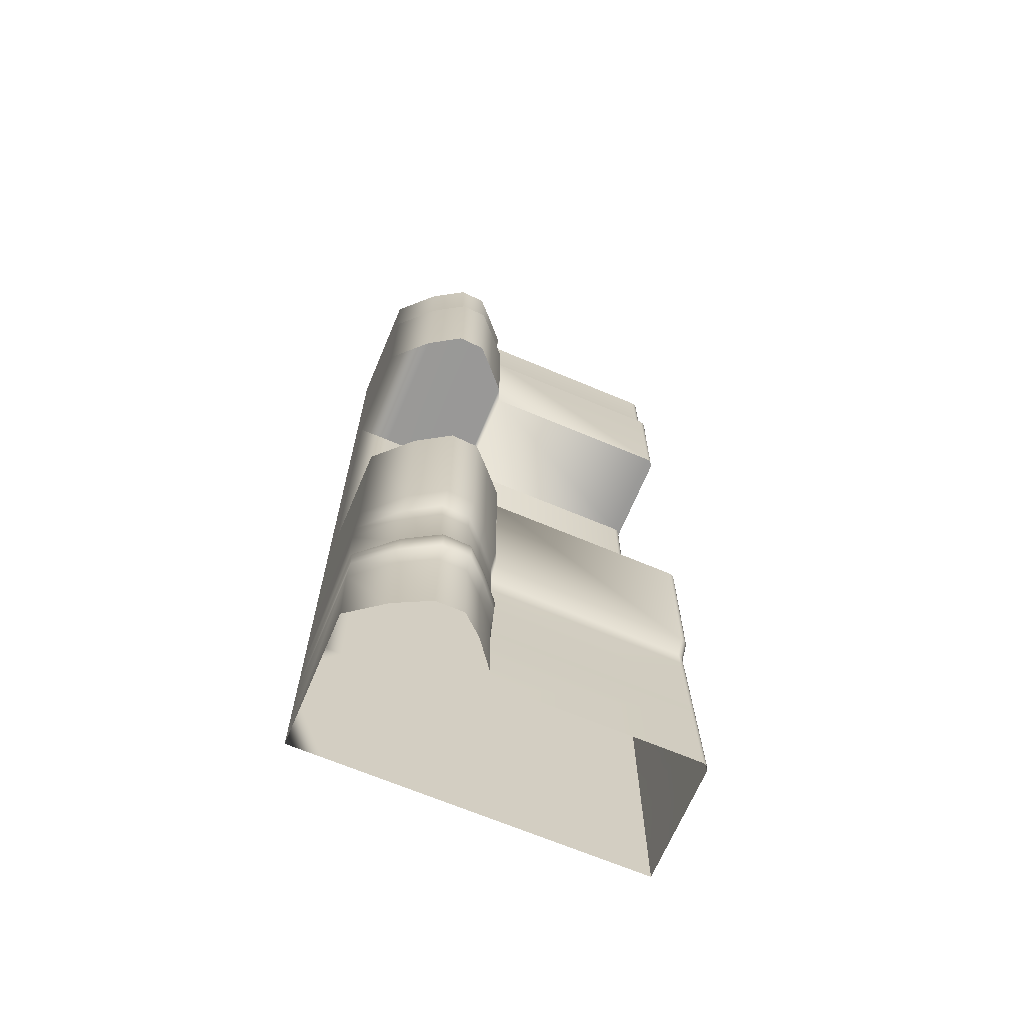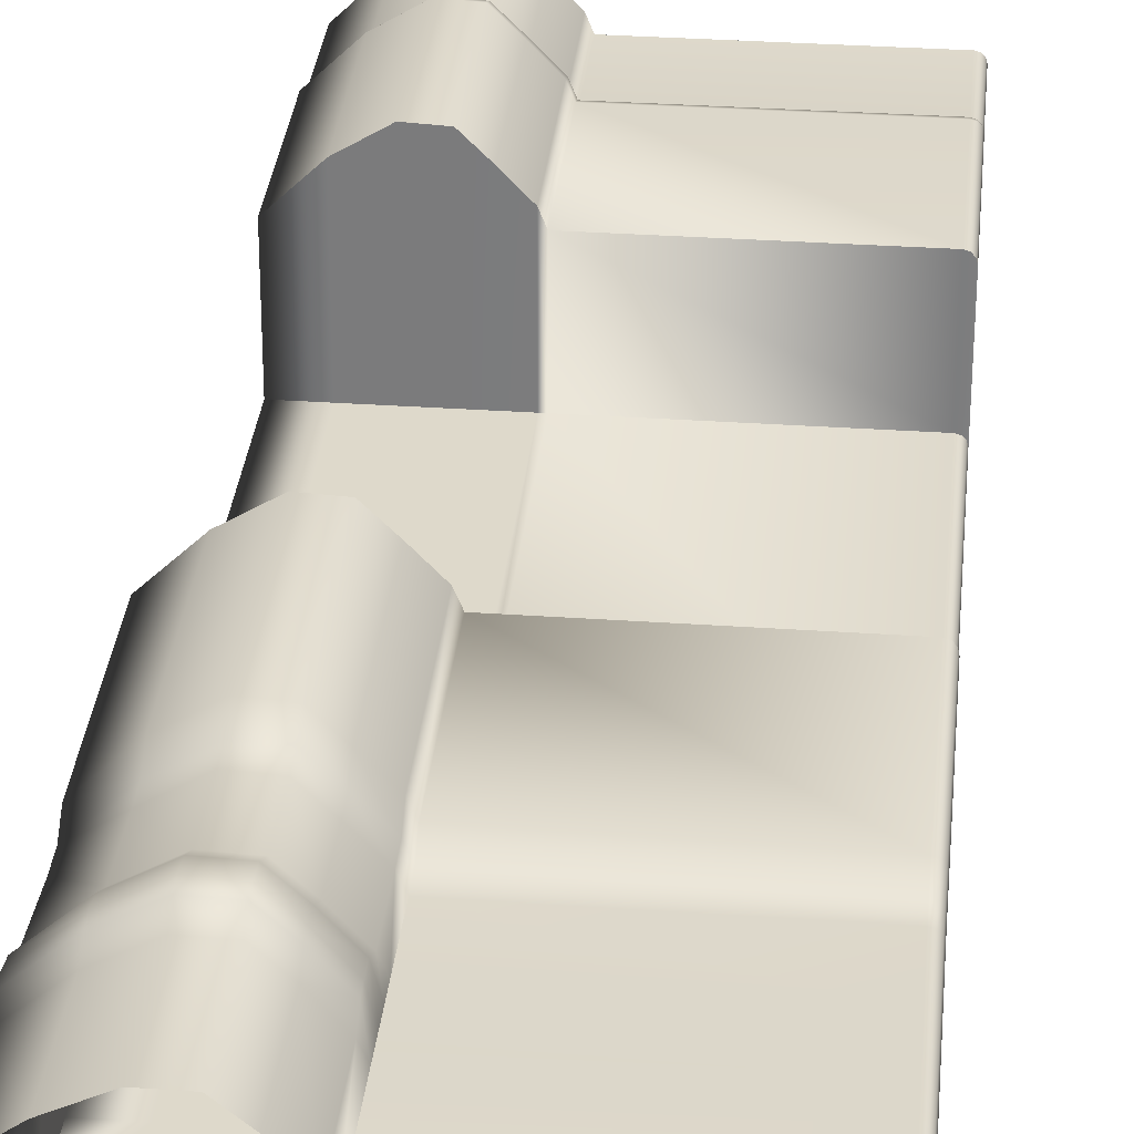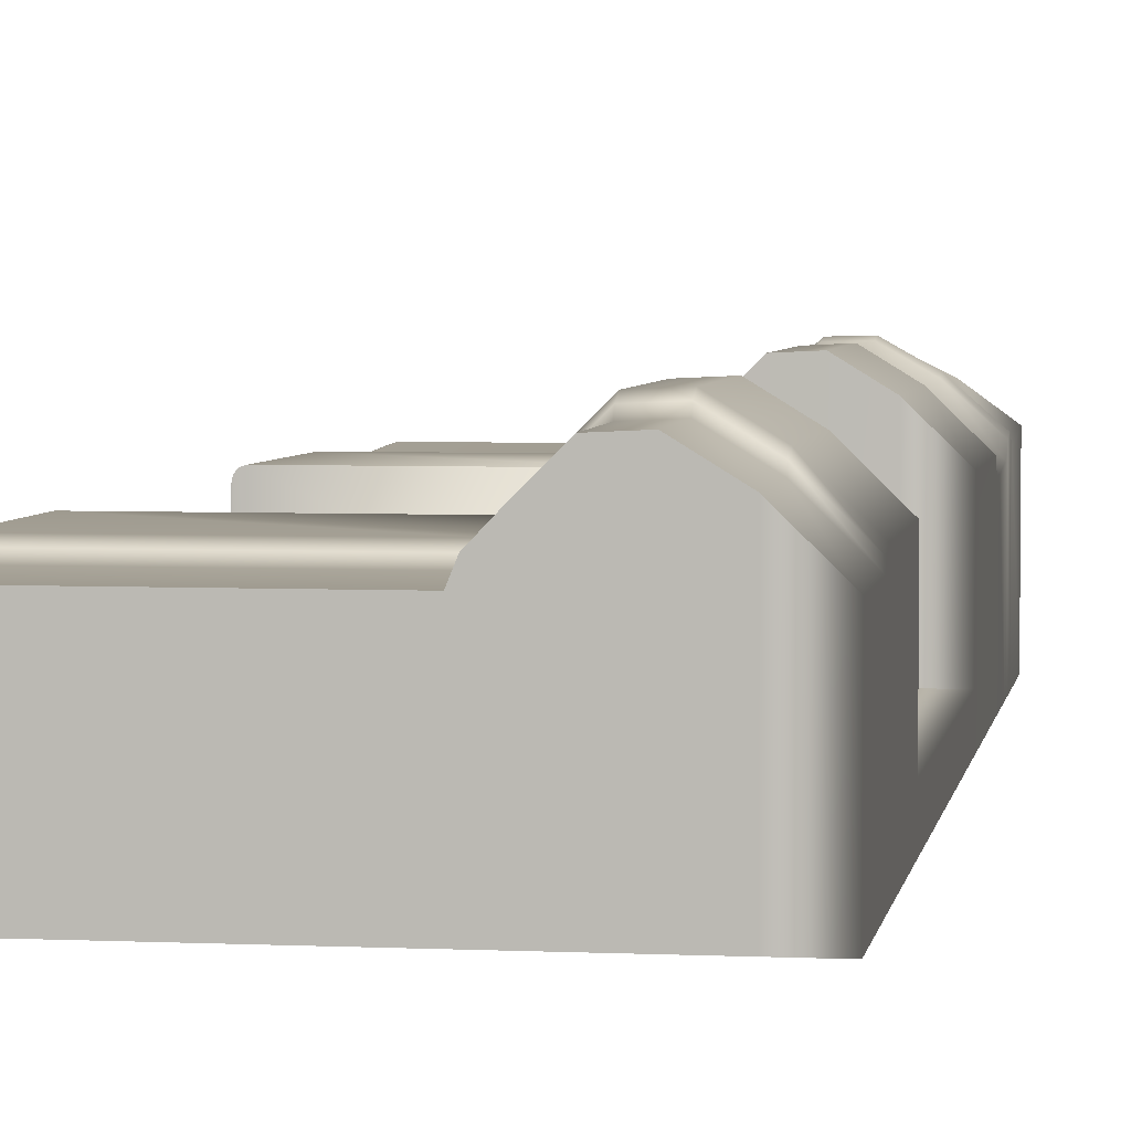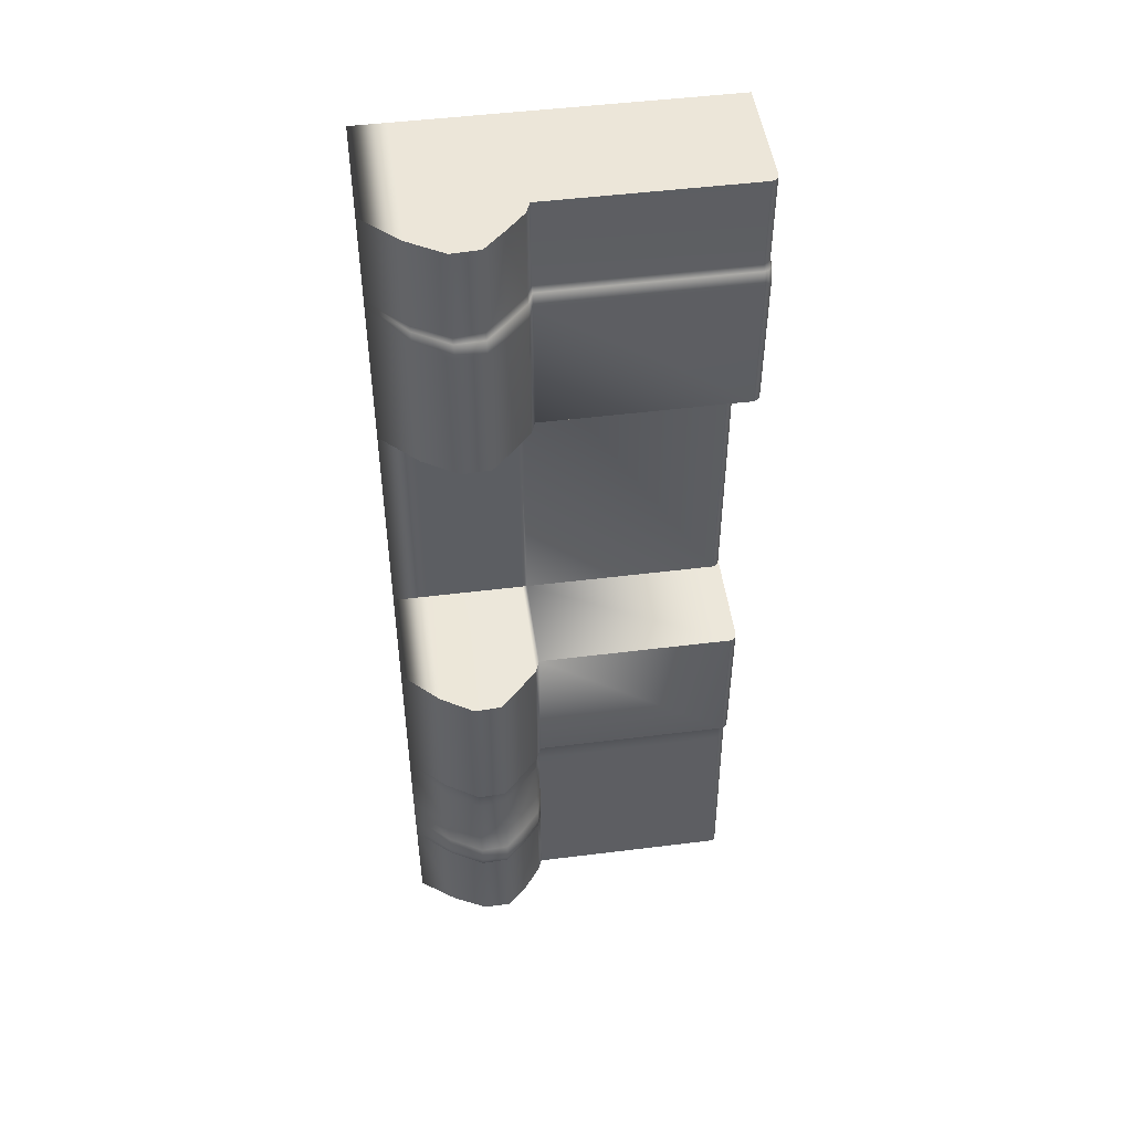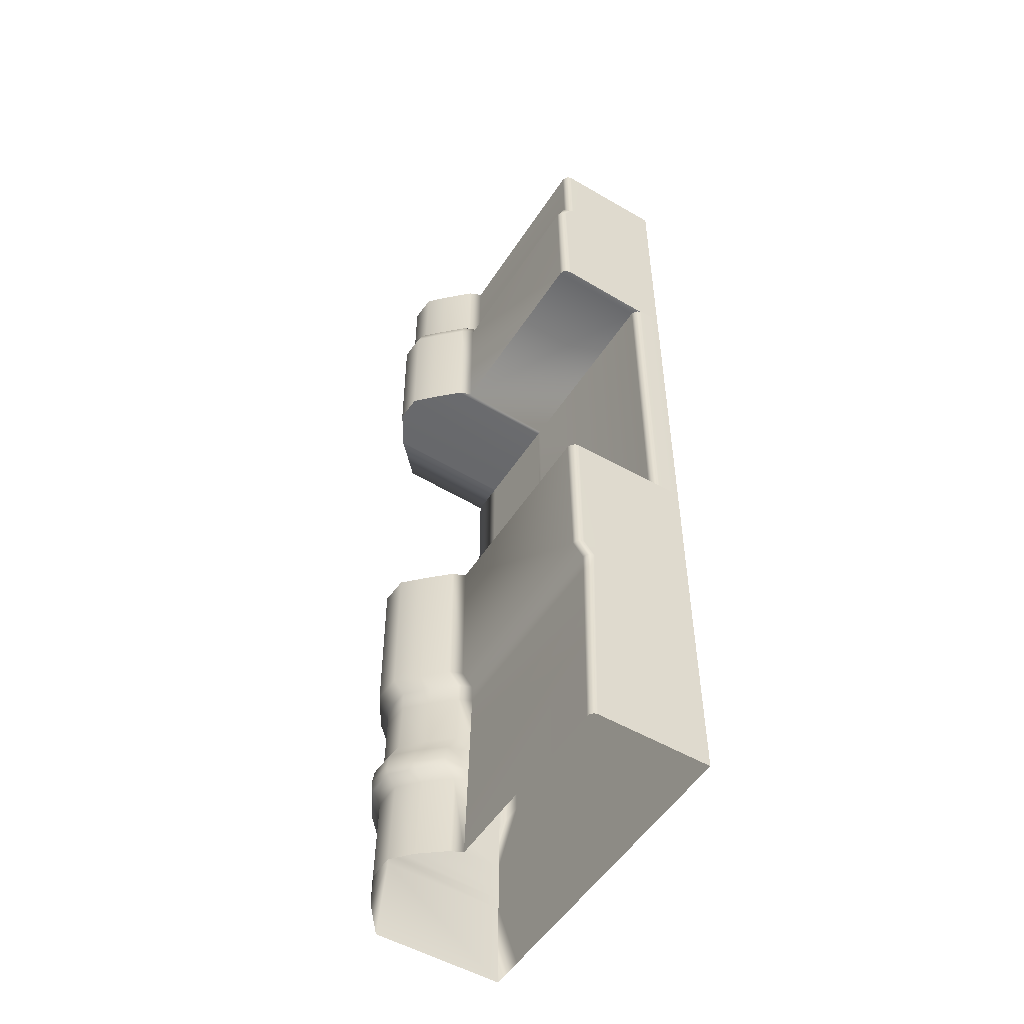
<metadata>
{"format":"obj","ext":"obj","renderer":"f3d","projection":"perspective","resolution":1024,"background":"white","views":[{"elev":-67.8,"azim":157.1,"up":"+Z"},{"elev":31.8,"azim":-174.4,"up":"+Y"},{"elev":4.3,"azim":8.7,"up":"+Y"},{"elev":49.0,"azim":172.1,"up":"+Z"},{"elev":-52.3,"azim":-122.1,"up":"+Z"}]}
</metadata>
<code>
g default
v 21.75 -5.005 56.88
v 21.75 -5.005 -56.88
v 21.75 9.187 56.88
v 21.75 9.453 -56.88
v -2.438 -5.005 56.88
v -2.5 -5.005 -56.88
v 21.75 10.34 28.57
v -2.438 -5.005 28.57
v 21.75 -5.005 28.57
v 21.75 10.34 -11.77
v -2.438 -5.005 -11.77
v 21.75 -5.005 -11.77
v 21.75 -1.352 28.26
v -2.438 -5.005 28.26
v 21.75 -5.005 28.26
v 21.75 -1.352 -11.44
v -2.438 -5.005 -11.44
v 21.75 -5.005 -11.44
v 21.75 9.187 46.61
v -2.438 -5.005 46.61
v 21.75 -5.005 46.61
v 21.75 9.899 46.18
v -2.438 -5.005 45.96
v 21.75 -5.005 45.96
v 21.75 10.43 44.78
v -2.438 -5.005 45
v 21.75 -5.005 45
v 21.75 10.26 -29.64
v -2.438 -5.005 -29.51
v 21.75 -5.005 -29.51
v 21.75 8.982 -31.23
v -2.438 -5.005 -31.54
v 21.75 -5.005 -31.54
v 21.75 8.911 -33.55
v -2.438 -5.005 -33.55
v 21.75 -5.005 -33.55
v -2.438 8.31 56.88
v -1.562 9.187 56.88
v -2 9.069 56.88
v -2.321 8.749 56.88
v -2 9.069 46.61
v -2.321 8.747 46.61
v -2.438 8.308 46.61
v -1.562 9.187 46.61
v -2.348 9.76 28.57
v -2.045 10.17 28.57
v -1.562 10.34 28.57
v -2.438 9.264 28.57
v -2.008 -1.48 28.26
v -2.326 -1.817 28.26
v -2.438 -2.266 28.26
v -1.562 -1.352 28.26
v -2.342 9.79 -11.77
v -2.035 10.18 -11.77
v -1.562 10.34 -11.77
v -2.438 9.307 -11.77
v -2.001 10.02 -29.82
v -2.321 9.698 -29.81
v -2.438 9.259 -29.8
v -1.562 10.14 -29.81
v -2.008 -1.48 -11.44
v -2.326 -1.817 -11.44
v -2.438 -2.265 -11.44
v -1.562 -1.352 -11.44
v -2.039 9.736 46.18
v -2.344 9.338 46.17
v -2.438 8.85 46.16
v -1.562 9.899 46.18
v -2 10.31 44.78
v -2.321 9.992 44.79
v -2.438 9.554 44.79
v -1.562 10.43 44.78
v -2.011 8.733 -31.41
v -2.327 8.389 -31.41
v -2.438 7.935 -31.42
v -1.562 8.866 -31.4
v -2 8.794 -33.55
v -2.321 8.473 -33.55
v -2.438 8.034 -33.55
v -1.562 8.911 -33.55
v -2.397 9.07 -56.88
v -2.116 9.351 -56.88
v -1.733 9.453 -56.88
v -2.5 8.686 -56.88
v 38.25 -5.005 56.88
v 38.25 -5.005 46.61
v 38.25 9.187 46.61
v 38.25 9.187 56.88
v 38.25 10.34 28.57
v 38.25 -5.005 28.57
v 38.25 -5.005 28.26
v 38.25 -1.352 28.26
v 38.25 10.34 -11.77
v 38.25 -5.005 -11.77
v 38.25 -5.005 -29.51
v 38.25 10.26 -29.64
v 38.25 -5.005 -11.44
v 38.25 -1.352 -11.44
v 38.25 -5.005 45.96
v 38.25 9.899 46.18
v 38.25 -5.005 45
v 38.25 10.43 44.78
v 38.25 -5.005 -31.54
v 38.25 8.982 -31.23
v 38.25 -5.005 -33.55
v 38.25 8.911 -33.55
v 38.25 -5.005 -56.88
v 38.25 10.78 -56.88
v 22.35 11.75 -29.64
v 22.35 10.48 -31.23
v 22.35 10.41 -33.55
v 22.35 10.78 -56.88
v 22.35 -5.005 -56.88
v 22.35 -5.005 -33.55
v 22.35 -5.005 -31.54
v 22.35 -5.005 -29.51
v 22.35 -5.005 -11.77
v 22.35 -5.005 -11.44
v 22.35 -5.005 28.26
v 22.35 -5.005 28.57
v 22.35 -5.005 45
v 22.35 -5.005 45.96
v 22.35 -5.005 46.61
v 22.35 -5.005 56.88
v 22.35 10.68 56.88
v 22.35 10.68 46.61
v 22.35 11.4 46.18
v 22.35 11.93 44.78
v 22.35 11.84 28.57
v 22.35 -1.352 28.26
v 22.35 -1.352 -11.44
v 22.35 11.84 -11.77
v 24.71 14.23 -29.64
v 24.71 12.96 -31.23
v 24.71 12.88 -33.55
v 24.71 13.75 -56.88
v 24.71 -5.005 -56.88
v 24.71 -5.005 -33.55
v 24.71 -5.005 -31.54
v 24.71 -5.005 -29.51
v 24.71 -5.005 -11.77
v 24.71 -5.005 -11.44
v 24.71 -5.005 28.26
v 24.71 -5.005 28.57
v 24.71 -5.005 45
v 24.71 -5.005 45.96
v 24.71 -5.005 46.61
v 24.71 -5.005 56.88
v 24.71 13.16 56.88
v 24.71 13.16 46.61
v 24.71 13.87 46.18
v 24.71 14.4 44.78
v 24.71 14.31 28.57
v 24.71 -1.352 28.26
v 24.71 -1.352 -11.44
v 24.71 14.31 -11.77
v 26.99 16.49 -29.64
v 26.99 15.21 -31.23
v 26.99 15.14 -33.55
v 26.99 15.7 -56.88
v 26.99 -5.005 -56.88
v 26.99 -5.005 -33.55
v 26.99 -5.005 -31.54
v 26.99 -5.005 -29.51
v 26.99 -5.005 -11.77
v 26.99 -5.005 -11.44
v 26.99 -5.005 28.26
v 26.99 -5.005 28.57
v 26.99 -5.005 45
v 26.99 -5.005 45.96
v 26.99 -5.005 46.61
v 26.99 -5.005 56.88
v 26.99 15.42 56.88
v 26.99 15.42 46.61
v 26.99 16.13 46.18
v 26.99 16.66 44.78
v 26.99 16.57 28.57
v 26.99 -1.352 28.26
v 26.99 -1.352 -11.44
v 26.99 16.57 -11.77
v 30.23 16.64 -29.64
v 30.23 15.37 -31.23
v 30.23 15.3 -33.55
v 30.23 15.7 -56.88
v 30.23 -5.005 -56.88
v 30.23 -5.005 -33.55
v 30.23 -5.005 -31.54
v 30.23 -5.005 -29.51
v 30.23 -5.005 -11.77
v 30.23 -5.005 -11.44
v 30.23 -5.005 28.26
v 30.23 -5.005 28.57
v 30.23 -5.005 45
v 30.23 -5.005 45.96
v 30.23 -5.005 46.61
v 30.23 -5.005 56.88
v 30.23 15.57 56.88
v 30.23 15.57 46.61
v 30.23 16.29 46.18
v 30.23 16.82 44.78
v 30.23 16.73 28.57
v 30.23 -1.352 28.26
v 30.23 -1.352 -11.44
v 30.23 16.73 -11.77
v 34.18 14.23 -29.64
v 34.18 12.96 -31.23
v 34.18 12.88 -33.55
v 34.18 13.75 -56.88
v 34.18 -5.005 -56.88
v 34.18 -5.005 -33.55
v 34.18 -5.005 -31.54
v 34.18 -5.005 -29.51
v 34.18 -5.005 -11.77
v 34.18 -5.005 -11.44
v 34.18 -5.005 28.26
v 34.18 -5.005 28.57
v 34.18 -5.005 45
v 34.18 -5.005 45.96
v 34.18 -5.005 46.61
v 34.18 -5.005 56.88
v 34.18 13.16 56.88
v 34.18 13.16 46.61
v 34.18 13.87 46.18
v 34.18 14.4 44.78
v 34.18 14.31 28.57
v 34.18 -1.352 28.26
v 34.18 -1.352 -11.44
v 34.18 14.31 -11.77
v 22.35 10.61 -46.27
v 21.75 9.207 -46.27
v -1.655 9.207 -46.27
v -2.063 9.097 -46.27
v -2.362 8.798 -46.27
v -2.472 8.39 -46.27
v -2.472 -5.005 -46.27
v 21.75 -5.005 -46.27
v 22.35 -5.005 -46.27
v 24.71 -5.005 -46.27
v 26.99 -5.005 -46.27
v 30.23 -5.005 -46.27
v 34.18 -5.005 -46.27
v 38.25 -5.005 -46.27
v 38.25 9.928 -46.27
v 34.18 13.36 -46.27
v 30.23 15.52 -46.27
v 26.99 15.44 -46.27
v 24.71 13.36 -46.27
v 22.35 11.62 -44.81
v 21.75 9.173 -44.81
v -1.644 9.173 -44.81
v -2.056 9.062 -44.81
v -2.358 8.761 -44.81
v -2.468 8.349 -44.81
v -2.468 -5.005 -44.81
v 21.75 -5.005 -44.81
v 22.35 -5.005 -44.81
v 24.71 -5.005 -44.81
v 26.99 -5.005 -44.81
v 30.23 -5.005 -44.81
v 34.18 -5.005 -44.81
v 38.25 -5.005 -44.81
v 38.25 10.84 -44.81
v 34.18 14.34 -44.81
v 30.23 16.52 -44.81
v 26.99 16.44 -44.81
v 24.71 14.34 -44.81
v 22.35 11.84 -43.71
v 21.75 9.138 -43.71
v -1.633 9.138 -43.71
v -2.049 9.027 -43.71
v -2.353 8.723 -43.71
v -2.464 8.308 -43.71
v -2.464 -5.005 -43.71
v 21.75 -5.005 -43.71
v 22.35 -5.005 -43.71
v 24.71 -5.005 -43.71
v 26.99 -5.005 -43.71
v 30.23 -5.005 -43.71
v 34.18 -5.005 -43.71
v 38.25 -5.005 -43.71
v 38.25 10.97 -43.71
v 34.18 14.53 -43.71
v 30.23 16.75 -43.71
v 26.99 16.66 -43.71
v 24.71 14.53 -43.71
v 22.35 11.57 -41.87
v 21.75 9.104 -41.87
v -1.623 9.104 -41.87
v -2.041 8.992 -41.87
v -2.348 8.686 -41.87
v -2.46 8.267 -41.87
v -2.46 -5.005 -41.87
v 21.75 -5.005 -41.87
v 22.35 -5.005 -41.87
v 24.71 -5.005 -41.87
v 26.99 -5.005 -41.87
v 30.23 -5.005 -41.87
v 34.18 -5.005 -41.87
v 38.25 -5.005 -41.87
v 38.25 10.61 -41.87
v 34.18 14.23 -41.87
v 30.23 16.47 -41.87
v 26.99 16.37 -41.87
v 24.71 14.23 -41.87
v 22.35 10.51 -39.91
v 21.75 9.059 -39.91
v -1.608 9.059 -39.91
v -2.032 8.945 -39.91
v -2.342 8.635 -39.91
v -2.455 8.212 -39.91
v -2.455 -5.005 -39.91
v 21.75 -5.005 -39.91
v 22.35 -5.005 -39.91
v 24.71 -5.005 -39.91
v 26.99 -5.005 -39.91
v 30.23 -5.005 -39.91
v 34.18 -5.005 -39.91
v 38.25 -5.005 -39.91
v 38.25 9.419 -39.91
v 34.18 13.12 -39.91
v 30.23 15.41 -39.91
v 26.99 15.29 -39.91
v 24.71 13.12 -39.91
g Platform_4:pCube5
f 85 86 87 88
f 3 19 44 38
f 37 43 20 5
f 5 20 21 1
f 5 1 3 38 37
f 7 13 52 47
f 8 48 51 14
f 9 8 14 15
f 89 90 91 92
f 10 28 60 55
f 11 56 59 29
f 12 11 29 30
f 93 94 95 96
f 13 16 64 52
f 14 51 63 17
f 15 14 17 18
f 92 91 97 98
f 16 10 55 64
f 17 63 56 11
f 18 17 11 12
f 98 97 94 93
f 19 22 68 44
f 20 43 67 23
f 21 20 23 24
f 87 86 99 100
f 22 25 72 68
f 23 67 71 26
f 24 23 26 27
f 100 99 101 102
f 25 7 47 72
f 26 71 48 8
f 27 26 8 9
f 102 101 90 89
f 28 31 76 60
f 29 59 75 32
f 30 29 32 33
f 96 95 103 104
f 31 34 80 76
f 32 75 79 35
f 33 32 35 36
f 104 103 105 106
f 34 306 307 80
f 35 79 310 311
f 36 35 311 312
f 106 105 318 319
f 37 40 42 43
f 40 39 41 42
f 39 38 44 41
f 43 42 66 67
f 42 41 65 66
f 41 44 68 65
f 47 46 69 72
f 46 45 70 69
f 45 48 71 70
f 48 45 50 51
f 45 46 49 50
f 46 47 52 49
f 51 50 62 63
f 50 49 61 62
f 49 52 64 61
f 55 54 61 64
f 54 53 62 61
f 53 56 63 62
f 56 53 58 59
f 53 54 57 58
f 54 55 60 57
f 59 58 74 75
f 58 57 73 74
f 57 60 76 73
f 67 66 70 71
f 66 65 69 70
f 65 68 72 69
f 75 74 78 79
f 74 73 77 78
f 73 76 80 77
f 79 78 309 310
f 78 77 308 309
f 77 80 307 308
f 37 38 39 40
f 1 21 123 124
f 19 3 125 126
f 3 1 124 125
f 9 15 119 120
f 13 7 129 130
f 12 30 116 117
f 28 10 132 109
f 15 18 118 119
f 16 13 130 131
f 18 12 117 118
f 10 16 131 132
f 21 24 122 123
f 22 19 126 127
f 24 27 121 122
f 25 22 127 128
f 27 9 120 121
f 7 25 128 129
f 30 33 115 116
f 31 28 109 110
f 33 36 114 115
f 34 31 110 111
f 36 312 313 114
f 306 34 111 305
f 110 109 133 134
f 111 110 134 135
f 323 305 111 135
f 114 313 314 138
f 115 114 138 139
f 116 115 139 140
f 117 116 140 141
f 118 117 141 142
f 119 118 142 143
f 120 119 143 144
f 121 120 144 145
f 122 121 145 146
f 123 122 146 147
f 124 123 147 148
f 125 124 148 149
f 126 125 149 150
f 127 126 150 151
f 128 127 151 152
f 129 128 152 153
f 130 129 153 154
f 131 130 154 155
f 132 131 155 156
f 109 132 156 133
f 134 133 157 158
f 135 134 158 159
f 323 135 159 322
f 138 314 315 162
f 139 138 162 163
f 140 139 163 164
f 141 140 164 165
f 142 141 165 166
f 143 142 166 167
f 144 143 167 168
f 145 144 168 169
f 146 145 169 170
f 147 146 170 171
f 148 147 171 172
f 149 148 172 173
f 150 149 173 174
f 151 150 174 175
f 152 151 175 176
f 153 152 176 177
f 154 153 177 178
f 155 154 178 179
f 156 155 179 180
f 133 156 180 157
f 158 157 181 182
f 159 158 182 183
f 322 159 183 321
f 162 315 316 186
f 163 162 186 187
f 164 163 187 188
f 165 164 188 189
f 166 165 189 190
f 167 166 190 191
f 168 167 191 192
f 169 168 192 193
f 170 169 193 194
f 171 170 194 195
f 172 171 195 196
f 173 172 196 197
f 174 173 197 198
f 175 174 198 199
f 176 175 199 200
f 177 176 200 201
f 178 177 201 202
f 179 178 202 203
f 180 179 203 204
f 157 180 204 181
f 182 181 205 206
f 183 182 206 207
f 321 183 207 320
f 186 316 317 210
f 187 186 210 211
f 188 187 211 212
f 189 188 212 213
f 190 189 213 214
f 191 190 214 215
f 192 191 215 216
f 193 192 216 217
f 194 193 217 218
f 195 194 218 219
f 196 195 219 220
f 197 196 220 221
f 198 197 221 222
f 199 198 222 223
f 200 199 223 224
f 201 200 224 225
f 202 201 225 226
f 203 202 226 227
f 204 203 227 228
f 181 204 228 205
f 206 205 96 104
f 207 206 104 106
f 320 207 106 319
f 210 317 318 105
f 211 210 105 103
f 212 211 103 95
f 213 212 95 94
f 214 213 94 97
f 215 214 97 91
f 216 215 91 90
f 217 216 90 101
f 218 217 101 99
f 219 218 99 86
f 220 219 86 85
f 221 220 85 88
f 222 221 88 87
f 223 222 87 100
f 224 223 100 102
f 225 224 102 89
f 226 225 89 92
f 227 226 92 98
f 228 227 98 93
f 205 228 93 96
f 4 230 229 112
f 231 230 4 83
f 232 231 83 82
f 233 232 82 81
f 234 233 81 84
f 235 234 84 6
f 236 235 6 2
f 237 236 2 113
f 238 237 113 137
f 239 238 137 161
f 240 239 161 185
f 241 240 185 209
f 242 241 209 107
f 243 242 107 108
f 208 244 243 108
f 184 245 244 208
f 160 246 245 184
f 136 247 246 160
f 112 229 247 136
f 230 249 248 229
f 250 249 230 231
f 251 250 231 232
f 252 251 232 233
f 253 252 233 234
f 254 253 234 235
f 255 254 235 236
f 256 255 236 237
f 257 256 237 238
f 258 257 238 239
f 259 258 239 240
f 260 259 240 241
f 261 260 241 242
f 262 261 242 243
f 244 263 262 243
f 245 264 263 244
f 246 265 264 245
f 247 266 265 246
f 247 229 248 266
f 249 268 267 248
f 269 268 249 250
f 270 269 250 251
f 271 270 251 252
f 272 271 252 253
f 273 272 253 254
f 274 273 254 255
f 275 274 255 256
f 276 275 256 257
f 277 276 257 258
f 278 277 258 259
f 279 278 259 260
f 280 279 260 261
f 281 280 261 262
f 263 282 281 262
f 264 283 282 263
f 265 284 283 264
f 266 285 284 265
f 266 248 267 285
f 268 287 286 267
f 288 287 268 269
f 289 288 269 270
f 290 289 270 271
f 291 290 271 272
f 292 291 272 273
f 293 292 273 274
f 294 293 274 275
f 295 294 275 276
f 296 295 276 277
f 297 296 277 278
f 298 297 278 279
f 299 298 279 280
f 300 299 280 281
f 282 301 300 281
f 283 302 301 282
f 284 303 302 283
f 285 304 303 284
f 285 267 286 304
f 287 306 305 286
f 307 306 287 288
f 308 307 288 289
f 309 308 289 290
f 310 309 290 291
f 311 310 291 292
f 312 311 292 293
f 313 312 293 294
f 314 313 294 295
f 315 314 295 296
f 316 315 296 297
f 317 316 297 298
f 318 317 298 299
f 319 318 299 300
f 301 320 319 300
f 302 321 320 301
f 303 322 321 302
f 304 323 322 303
f 304 286 305 323

</code>
